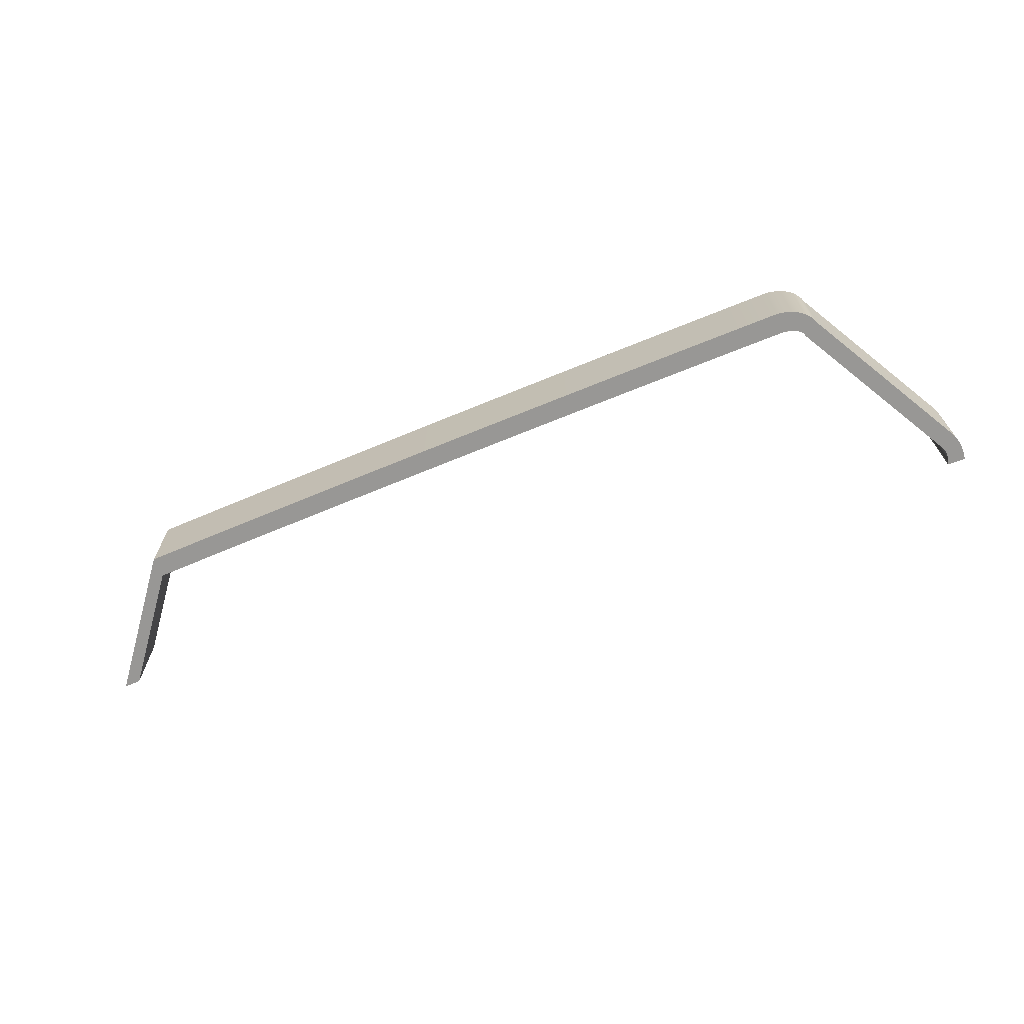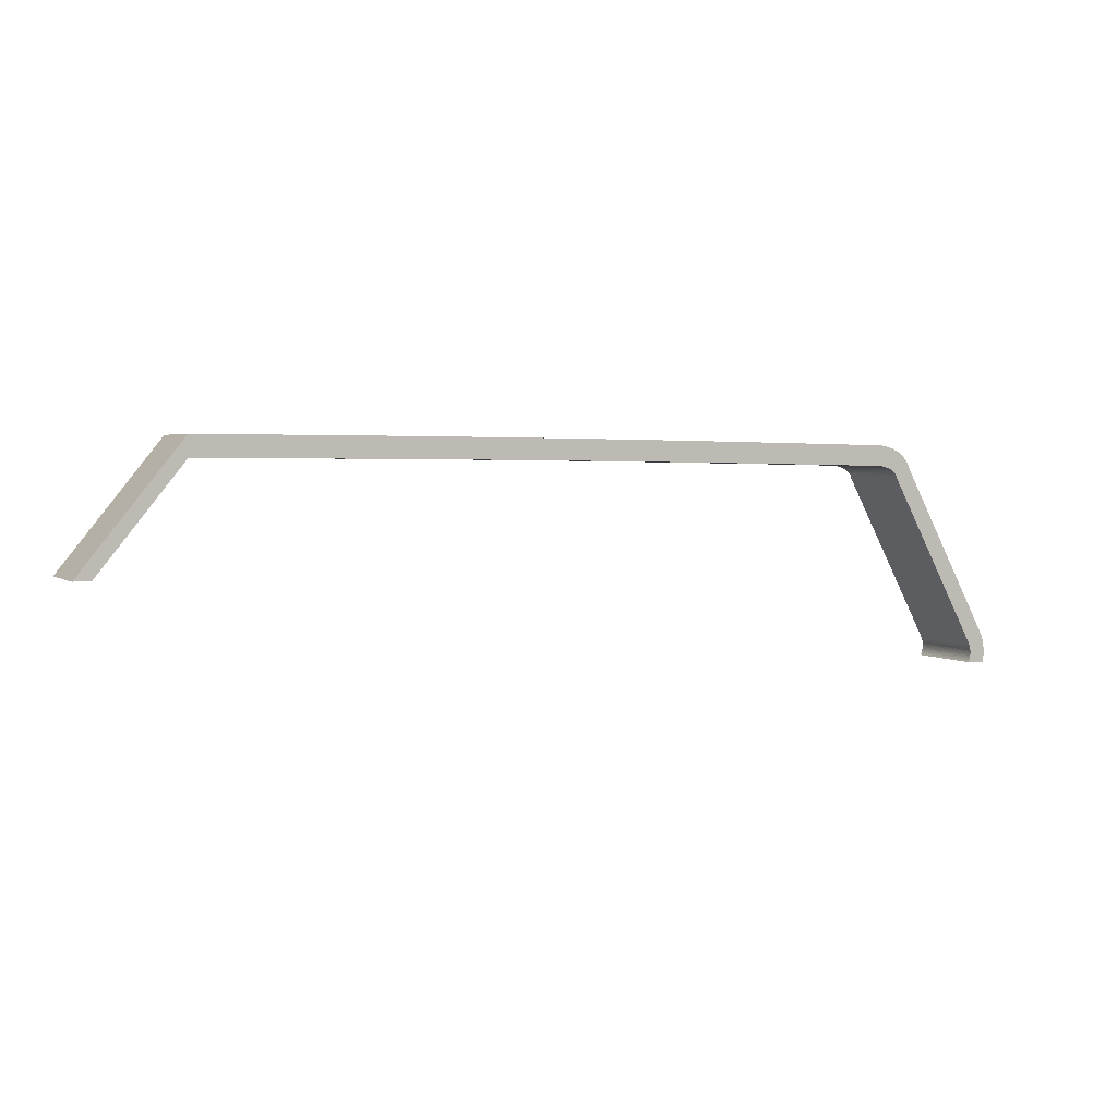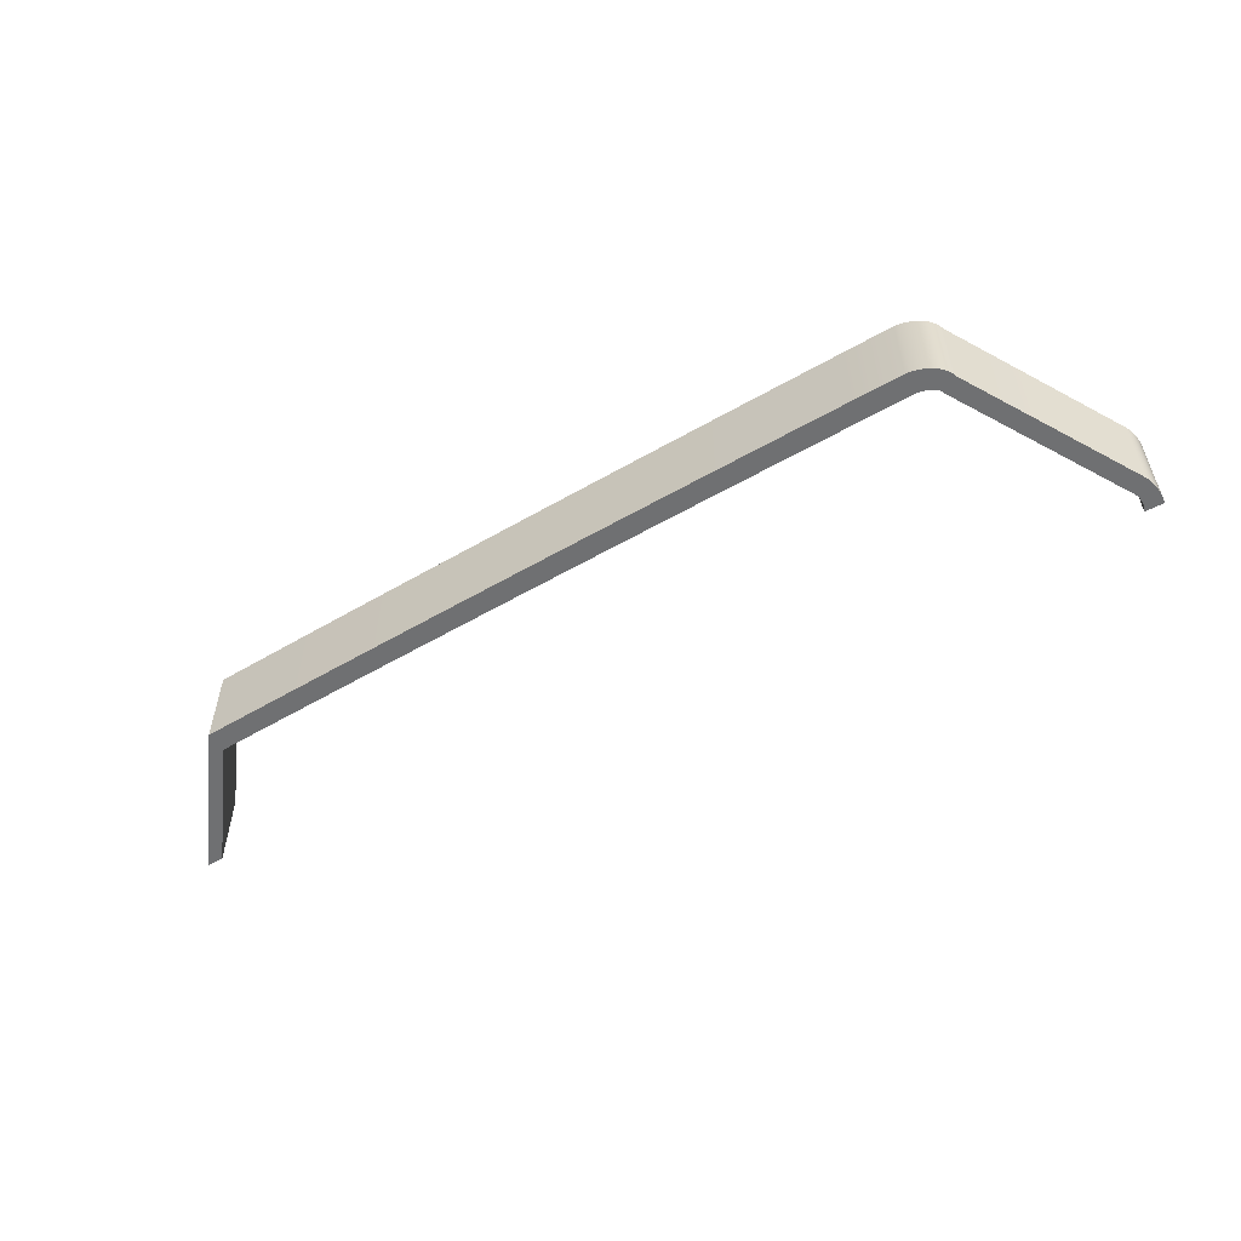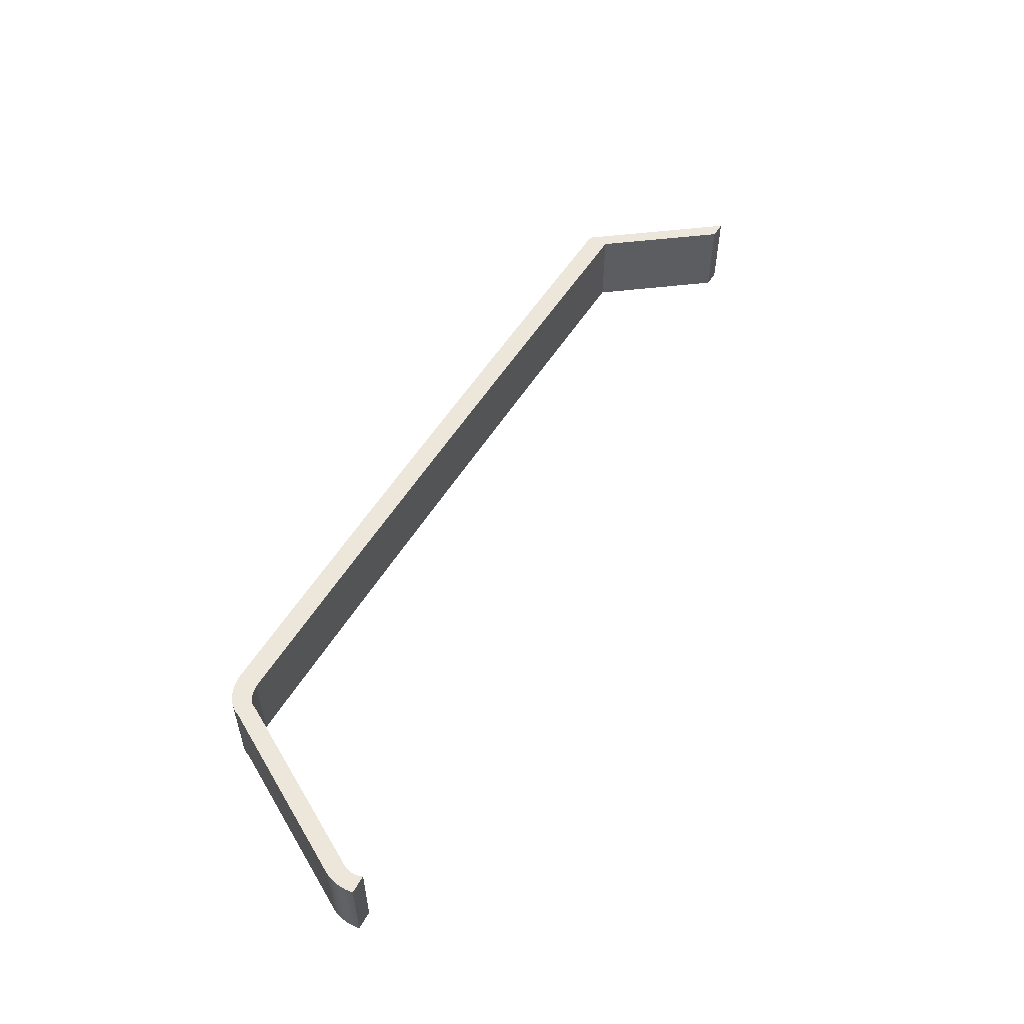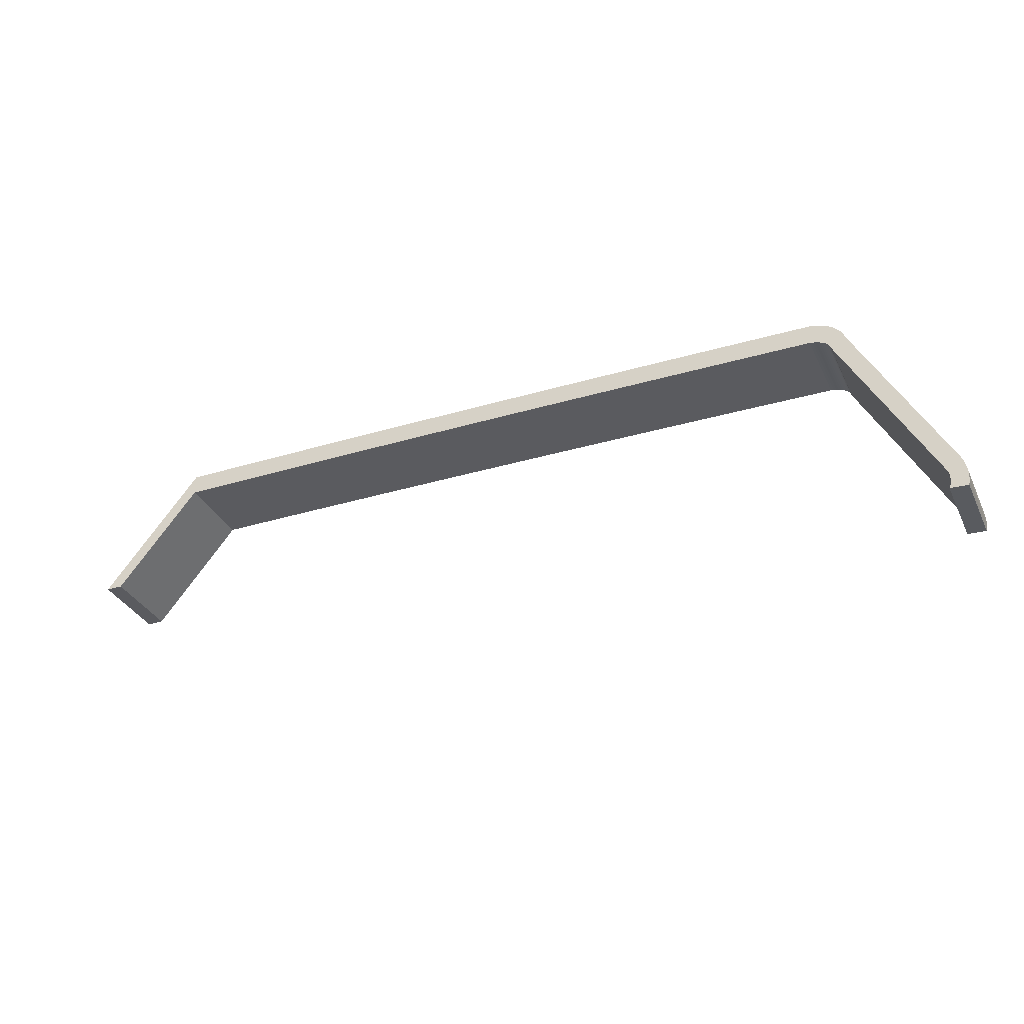
<metadata>
{"format":"obj","ext":"obj","renderer":"f3d","projection":"perspective","resolution":1024,"background":"white","views":[{"elev":-68.2,"azim":23.2,"up":"+Y"},{"elev":3.0,"azim":-25.0,"up":"+Z"},{"elev":-54.9,"azim":32.2,"up":"+Y"},{"elev":54.1,"azim":121.6,"up":"+Y"},{"elev":-33.5,"azim":23.0,"up":"+Z"}]}
</metadata>
<code>
o mesh39/mesh39-geometry#mesh39-geometry
v 0.3189 0.3179 0.3368
v 0.3188 0.3088 0.3371
v 0.3189 0.3088 0.3368
v 0.3188 0.3179 0.3371
v 0.3075 0.3088 0.3543
v 0.3191 0.3179 0.3364
v 0.3075 0.3179 0.3543
v 0.3091 0.3088 0.3553
v 0.3191 0.3088 0.3364
v 0.3091 0.3179 0.3553
v 0.3192 0.3088 0.336
v 0.3074 0.3088 0.3546
v 0.3192 0.3179 0.336
v 0.3074 0.3179 0.3546
v 0.309 0.3088 0.3557
v 0.3173 0.3088 0.3359
v 0.3073 0.3088 0.3548
v 0.3173 0.3179 0.3359
v 0.3073 0.3179 0.3548
v 0.309 0.3179 0.3557
v 0.3064 0.3088 0.3554
v 0.3173 0.3088 0.3358
v 0.3193 0.3179 0.3356
v 0.3072 0.3088 0.3549
v 0.3173 0.3179 0.3358
v 0.3072 0.3179 0.3549
v 0.3064 0.3179 0.3554
v 0.3086 0.3088 0.3563
v 0.3066 0.3088 0.3553
v 0.3061 0.3088 0.3555
v 0.3193 0.3088 0.3356
v 0.307 0.3088 0.355
v 0.307 0.3179 0.355
v 0.3066 0.3179 0.3553
v 0.3061 0.3179 0.3555
v 0.3086 0.3179 0.3563
v 0.3002 0.3088 0.3558
v 0.3068 0.3088 0.3552
v 0.3059 0.3088 0.3556
v 0.3174 0.3088 0.3356
v 0.3193 0.3179 0.3352
v 0.3174 0.3179 0.3356
v 0.3068 0.3179 0.3552
v 0.3059 0.3179 0.3556
v 0.3002 0.3179 0.3558
v 0.3083 0.3179 0.3566
v 0.3053 0.3088 0.3557
v 0.2931 0.3088 0.3559
v 0.3056 0.3088 0.3556
v 0.3175 0.3088 0.3354
v 0.3193 0.3088 0.3352
v 0.3175 0.3179 0.3354
v 0.3056 0.3179 0.3556
v 0.3053 0.3179 0.3557
v 0.2931 0.3179 0.3559
v 0.3083 0.3088 0.3566
v 0.2646 0.3179 0.3563
v 0.286 0.3088 0.356
v 0.3193 0.3179 0.3348
v 0.3175 0.3179 0.3352
v 0.286 0.3179 0.356
v 0.308 0.3179 0.3569
v 0.2646 0.3088 0.3563
v 0.2717 0.3179 0.3563
v 0.2575 0.3179 0.3564
v 0.2788 0.3088 0.3562
v 0.3175 0.3088 0.3352
v 0.3193 0.3088 0.3348
v 0.3175 0.3179 0.335
v 0.2788 0.3179 0.3562
v 0.308 0.3088 0.3569
v 0.229 0.3179 0.3588
v 0.2717 0.3088 0.3563
v 0.2575 0.3088 0.3564
v 0.2503 0.3179 0.3565
v 0.3175 0.3088 0.335
v 0.3193 0.3179 0.3344
v 0.3175 0.3179 0.3348
v 0.3076 0.3179 0.3572
v 0.229 0.3088 0.3588
v 0.229 0.3179 0.3566
v 0.2503 0.3088 0.3565
v 0.2432 0.3179 0.3565
v 0.3175 0.3088 0.3348
v 0.3193 0.3088 0.3344
v 0.3175 0.3179 0.3344
v 0.3175 0.3179 0.3346
v 0.3076 0.3088 0.3572
v 0.229 0.3088 0.3566
v 0.22 0.3179 0.3454
v 0.2361 0.3179 0.3565
v 0.3073 0.3179 0.3574
v 0.2432 0.3088 0.3565
v 0.3175 0.3088 0.3346
v 0.3175 0.3088 0.3344
v 0.3193 0.3179 0.334
v 0.3175 0.3179 0.3342
v 0.2182 0.3088 0.3454
v 0.2361 0.3088 0.3565
v 0.3073 0.3088 0.3574
v 0.2182 0.3179 0.3454
v 0.22 0.3088 0.3454
v 0.307 0.3179 0.3575
v 0.3175 0.3088 0.3342
v 0.3193 0.3088 0.334
v 0.3174 0.3179 0.3341
v 0.307 0.3088 0.3575
v 0.3066 0.3179 0.3576
v 0.3174 0.3088 0.3341
v 0.3192 0.3179 0.3336
v 0.3173 0.3179 0.3339
v 0.2361 0.3088 0.3588
v 0.3066 0.3088 0.3576
v 0.3062 0.3179 0.3578
v 0.3173 0.3088 0.3339
v 0.3192 0.3088 0.3336
v 0.3173 0.3179 0.3337
v 0.2361 0.3179 0.3588
v 0.2432 0.3088 0.3587
v 0.3062 0.3088 0.3578
v 0.3058 0.3179 0.3578
v 0.3173 0.3088 0.3337
v 0.2432 0.3179 0.3587
v 0.2504 0.3088 0.3587
v 0.3058 0.3088 0.3578
v 0.3054 0.3179 0.3579
v 0.2504 0.3179 0.3587
v 0.2575 0.3088 0.3586
v 0.3054 0.3088 0.3579
v 0.3003 0.3179 0.358
v 0.2575 0.3179 0.3586
v 0.2646 0.3088 0.3586
v 0.3003 0.3088 0.358
v 0.2931 0.3179 0.3582
v 0.2646 0.3179 0.3586
v 0.2717 0.3088 0.3585
v 0.2931 0.3088 0.3582
v 0.286 0.3179 0.3583
v 0.2717 0.3179 0.3585
v 0.2789 0.3088 0.3584
v 0.286 0.3088 0.3583
v 0.2789 0.3179 0.3584
f 1 2 3
f 2 1 4
f 5 3 2
f 3 6 1
f 1 7 4
f 4 8 2
f 5 9 3
f 5 2 8
f 6 3 9
f 6 7 1
f 4 7 10
f 8 4 10
f 5 11 9
f 5 8 12
f 9 13 6
f 13 7 6
f 10 7 14
f 10 15 8
f 16 11 5
f 13 9 11
f 12 8 17
f 14 5 12
f 13 18 7
f 5 14 7
f 10 14 19
f 15 10 20
f 21 8 15
f 22 11 16
f 7 16 5
f 11 23 13
f 17 8 24
f 19 12 17
f 12 19 14
f 13 25 18
f 16 7 18
f 10 19 26
f 10 27 20
f 20 28 15
f 29 8 21
f 21 15 30
f 22 31 11
f 18 22 16
f 23 11 31
f 23 25 13
f 24 8 32
f 24 19 17
f 22 18 25
f 19 24 26
f 10 26 33
f 10 34 27
f 20 27 35
f 28 20 36
f 37 15 28
f 38 8 29
f 21 34 29
f 30 15 39
f 30 27 21
f 40 31 22
f 31 41 23
f 23 42 25
f 32 8 38
f 32 26 24
f 25 40 22
f 26 32 33
f 10 33 43
f 10 43 34
f 34 21 27
f 27 30 35
f 20 35 44
f 20 45 36
f 46 28 36
f 47 15 37
f 37 28 48
f 29 43 38
f 43 29 34
f 39 15 49
f 39 35 30
f 50 31 40
f 41 31 51
f 41 52 23
f 23 52 42
f 40 25 42
f 38 33 32
f 33 38 43
f 35 39 44
f 20 44 53
f 20 54 45
f 36 45 55
f 28 46 56
f 36 57 46
f 49 15 47
f 37 54 47
f 48 28 58
f 48 45 37
f 49 44 39
f 50 51 31
f 42 50 40
f 51 59 41
f 41 60 52
f 50 42 52
f 44 49 53
f 20 53 54
f 54 37 45
f 45 48 55
f 36 55 61
f 62 56 46
f 63 28 56
f 36 64 57
f 46 57 65
f 47 53 49
f 53 47 54
f 58 28 66
f 58 55 48
f 67 51 50
f 59 51 68
f 59 69 41
f 41 69 60
f 67 52 60
f 52 67 50
f 55 58 61
f 36 61 70
f 56 62 71
f 46 72 62
f 73 28 63
f 63 56 74
f 36 70 64
f 64 63 57
f 57 74 65
f 46 65 75
f 66 28 73
f 66 61 58
f 76 51 67
f 76 68 51
f 68 77 59
f 59 78 69
f 76 60 69
f 60 76 67
f 61 66 70
f 79 71 62
f 80 56 71
f 81 72 46
f 62 72 79
f 63 64 73
f 74 56 82
f 74 57 63
f 70 73 64
f 82 65 74
f 65 82 75
f 46 75 83
f 73 70 66
f 84 68 76
f 77 68 85
f 77 86 59
f 59 87 78
f 84 69 78
f 69 84 76
f 71 79 88
f 80 89 56
f 80 71 88
f 90 72 81
f 46 91 81
f 79 72 92
f 82 56 93
f 93 75 82
f 75 93 83
f 46 83 91
f 94 68 84
f 95 85 68
f 85 96 77
f 77 97 86
f 59 86 87
f 94 78 87
f 78 94 84
f 92 88 79
f 98 89 80
f 99 56 89
f 80 88 100
f 72 90 101
f 102 81 90
f 91 89 81
f 92 72 103
f 93 56 99
f 99 83 93
f 83 99 91
f 95 68 94
f 104 85 95
f 96 85 105
f 96 106 77
f 77 106 97
f 104 86 97
f 95 87 86
f 87 95 94
f 88 92 100
f 89 98 102
f 72 98 80
f 89 91 99
f 80 100 107
f 90 98 101
f 98 72 101
f 81 102 89
f 98 90 102
f 103 72 108
f 103 100 92
f 109 85 104
f 86 104 95
f 109 105 85
f 105 110 96
f 96 111 106
f 109 97 106
f 97 109 104
f 112 72 80
f 100 103 107
f 80 107 113
f 108 72 114
f 108 107 103
f 115 105 109
f 110 105 116
f 117 96 110
f 96 117 111
f 115 106 111
f 106 115 109
f 72 112 118
f 80 119 112
f 107 108 113
f 80 113 120
f 114 72 121
f 114 113 108
f 122 105 115
f 105 122 116
f 122 110 116
f 110 122 117
f 122 111 117
f 111 122 115
f 119 118 112
f 123 72 118
f 80 124 119
f 113 114 120
f 80 120 125
f 121 72 126
f 121 120 114
f 118 119 123
f 127 72 123
f 80 128 124
f 124 123 119
f 120 121 125
f 80 125 129
f 126 72 130
f 126 125 121
f 131 72 127
f 123 124 127
f 80 132 128
f 128 127 124
f 125 126 129
f 80 129 133
f 130 72 134
f 130 129 126
f 135 72 131
f 127 128 131
f 80 136 132
f 132 131 128
f 129 130 133
f 80 133 137
f 134 72 138
f 134 133 130
f 139 72 135
f 131 132 135
f 80 140 136
f 136 135 132
f 133 134 137
f 80 137 141
f 138 72 142
f 138 137 134
f 142 72 139
f 135 136 139
f 80 141 140
f 140 139 136
f 137 138 141
f 142 141 138
f 139 140 142
f 141 142 140
f 3 2 1
f 4 1 2
f 2 3 5
f 1 6 3
f 4 7 1
f 2 8 4
f 3 9 5
f 8 2 5
f 9 3 6
f 1 7 6
f 10 7 4
f 10 4 8
f 9 11 5
f 12 8 5
f 6 13 9
f 6 7 13
f 14 7 10
f 8 15 10
f 5 11 16
f 11 9 13
f 17 8 12
f 12 5 14
f 7 18 13
f 7 14 5
f 19 14 10
f 20 10 15
f 15 8 21
f 16 11 22
f 5 16 7
f 13 23 11
f 24 8 17
f 17 12 19
f 14 19 12
f 18 25 13
f 18 7 16
f 26 19 10
f 20 27 10
f 15 28 20
f 21 8 29
f 30 15 21
f 11 31 22
f 16 22 18
f 31 11 23
f 13 25 23
f 32 8 24
f 17 19 24
f 25 18 22
f 26 24 19
f 33 26 10
f 27 34 10
f 35 27 20
f 36 20 28
f 28 15 37
f 29 8 38
f 29 34 21
f 39 15 30
f 21 27 30
f 22 31 40
f 23 41 31
f 25 42 23
f 38 8 32
f 24 26 32
f 22 40 25
f 33 32 26
f 43 33 10
f 34 43 10
f 27 21 34
f 35 30 27
f 44 35 20
f 36 45 20
f 36 28 46
f 37 15 47
f 48 28 37
f 38 43 29
f 34 29 43
f 49 15 39
f 30 35 39
f 40 31 50
f 51 31 41
f 23 52 41
f 42 52 23
f 42 25 40
f 32 33 38
f 43 38 33
f 44 39 35
f 53 44 20
f 45 54 20
f 55 45 36
f 56 46 28
f 46 57 36
f 47 15 49
f 47 54 37
f 58 28 48
f 37 45 48
f 39 44 49
f 31 51 50
f 40 50 42
f 41 59 51
f 52 60 41
f 52 42 50
f 53 49 44
f 54 53 20
f 45 37 54
f 55 48 45
f 61 55 36
f 46 56 62
f 56 28 63
f 57 64 36
f 65 57 46
f 49 53 47
f 54 47 53
f 66 28 58
f 48 55 58
f 50 51 67
f 68 51 59
f 41 69 59
f 60 69 41
f 60 52 67
f 50 67 52
f 61 58 55
f 70 61 36
f 71 62 56
f 62 72 46
f 63 28 73
f 74 56 63
f 64 70 36
f 57 63 64
f 65 74 57
f 75 65 46
f 73 28 66
f 58 61 66
f 67 51 76
f 51 68 76
f 59 77 68
f 69 78 59
f 69 60 76
f 67 76 60
f 70 66 61
f 62 71 79
f 71 56 80
f 46 72 81
f 79 72 62
f 73 64 63
f 82 56 74
f 63 57 74
f 64 73 70
f 74 65 82
f 75 82 65
f 83 75 46
f 66 70 73
f 76 68 84
f 85 68 77
f 59 86 77
f 78 87 59
f 78 69 84
f 76 84 69
f 88 79 71
f 56 89 80
f 88 71 80
f 81 72 90
f 81 91 46
f 92 72 79
f 93 56 82
f 82 75 93
f 83 93 75
f 91 83 46
f 84 68 94
f 68 85 95
f 77 96 85
f 86 97 77
f 87 86 59
f 87 78 94
f 84 94 78
f 79 88 92
f 80 89 98
f 89 56 99
f 100 88 80
f 101 90 72
f 90 81 102
f 81 89 91
f 103 72 92
f 99 56 93
f 93 83 99
f 91 99 83
f 94 68 95
f 95 85 104
f 105 85 96
f 77 106 96
f 97 106 77
f 97 86 104
f 86 87 95
f 94 95 87
f 100 92 88
f 102 98 89
f 80 98 72
f 99 91 89
f 107 100 80
f 101 98 90
f 101 72 98
f 89 102 81
f 102 90 98
f 108 72 103
f 92 100 103
f 104 85 109
f 95 104 86
f 85 105 109
f 96 110 105
f 106 111 96
f 106 97 109
f 104 109 97
f 80 72 112
f 107 103 100
f 113 107 80
f 114 72 108
f 103 107 108
f 109 105 115
f 116 105 110
f 110 96 117
f 111 117 96
f 111 106 115
f 109 115 106
f 118 112 72
f 112 119 80
f 113 108 107
f 120 113 80
f 121 72 114
f 108 113 114
f 115 105 122
f 116 122 105
f 116 110 122
f 117 122 110
f 117 111 122
f 115 122 111
f 112 118 119
f 118 72 123
f 119 124 80
f 120 114 113
f 125 120 80
f 126 72 121
f 114 120 121
f 123 119 118
f 123 72 127
f 124 128 80
f 119 123 124
f 125 121 120
f 129 125 80
f 130 72 126
f 121 125 126
f 127 72 131
f 127 124 123
f 128 132 80
f 124 127 128
f 129 126 125
f 133 129 80
f 134 72 130
f 126 129 130
f 131 72 135
f 131 128 127
f 132 136 80
f 128 131 132
f 133 130 129
f 137 133 80
f 138 72 134
f 130 133 134
f 135 72 139
f 135 132 131
f 136 140 80
f 132 135 136
f 137 134 133
f 141 137 80
f 142 72 138
f 134 137 138
f 139 72 142
f 139 136 135
f 140 141 80
f 136 139 140
f 141 138 137
f 138 141 142
f 142 140 139
f 140 142 141

</code>
